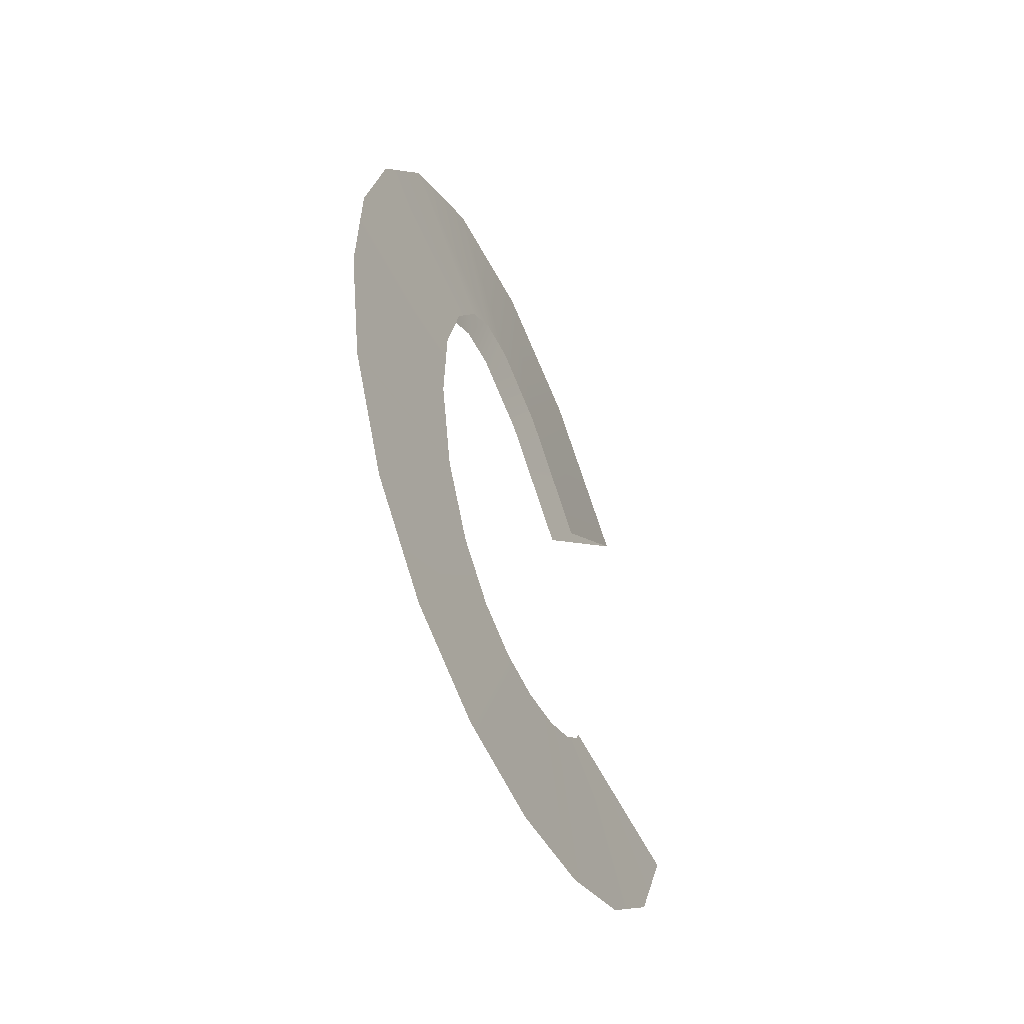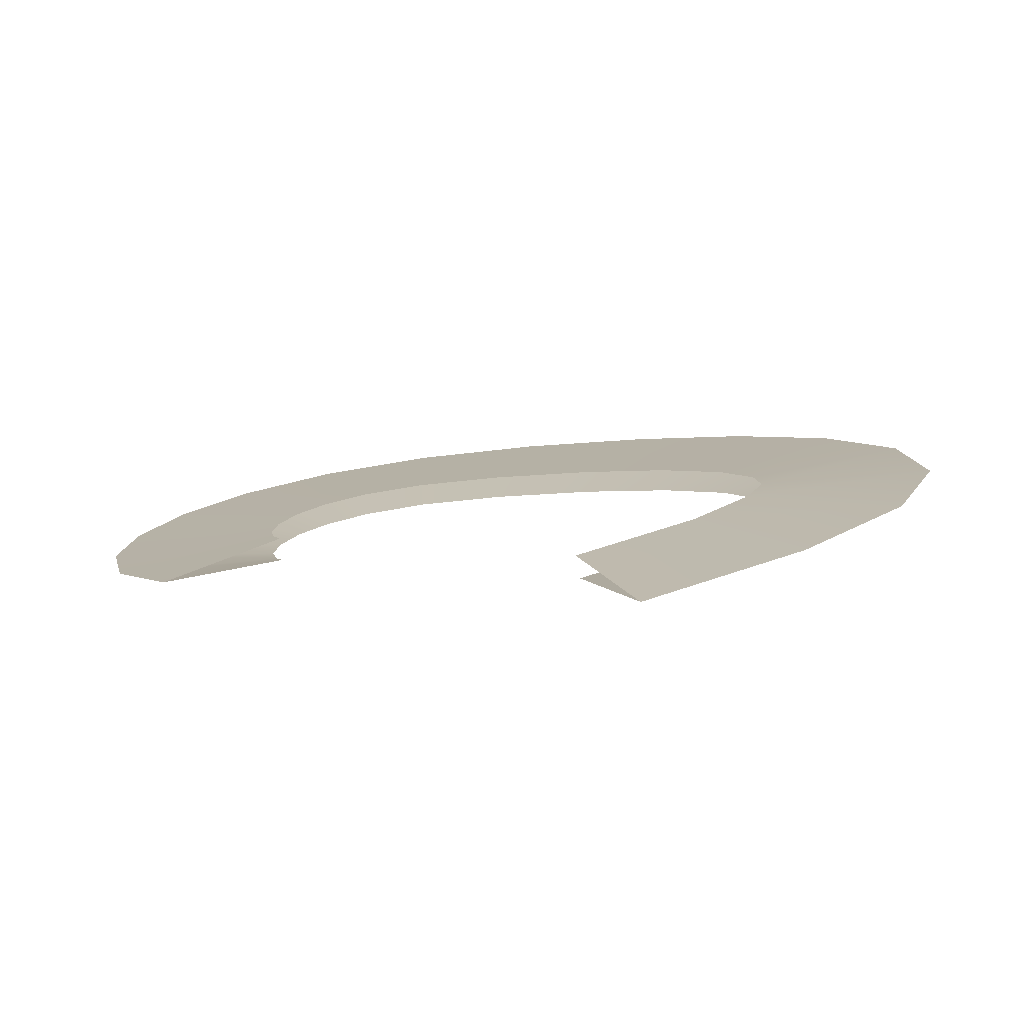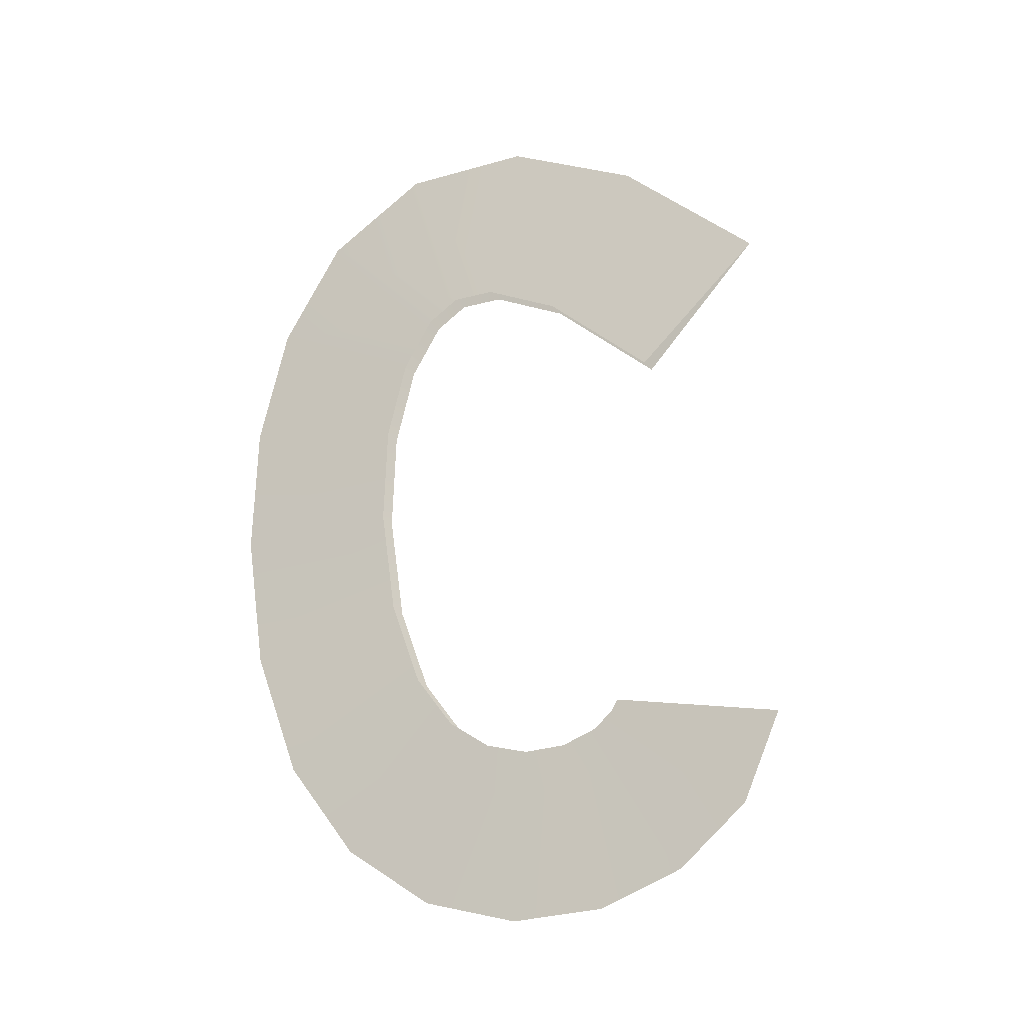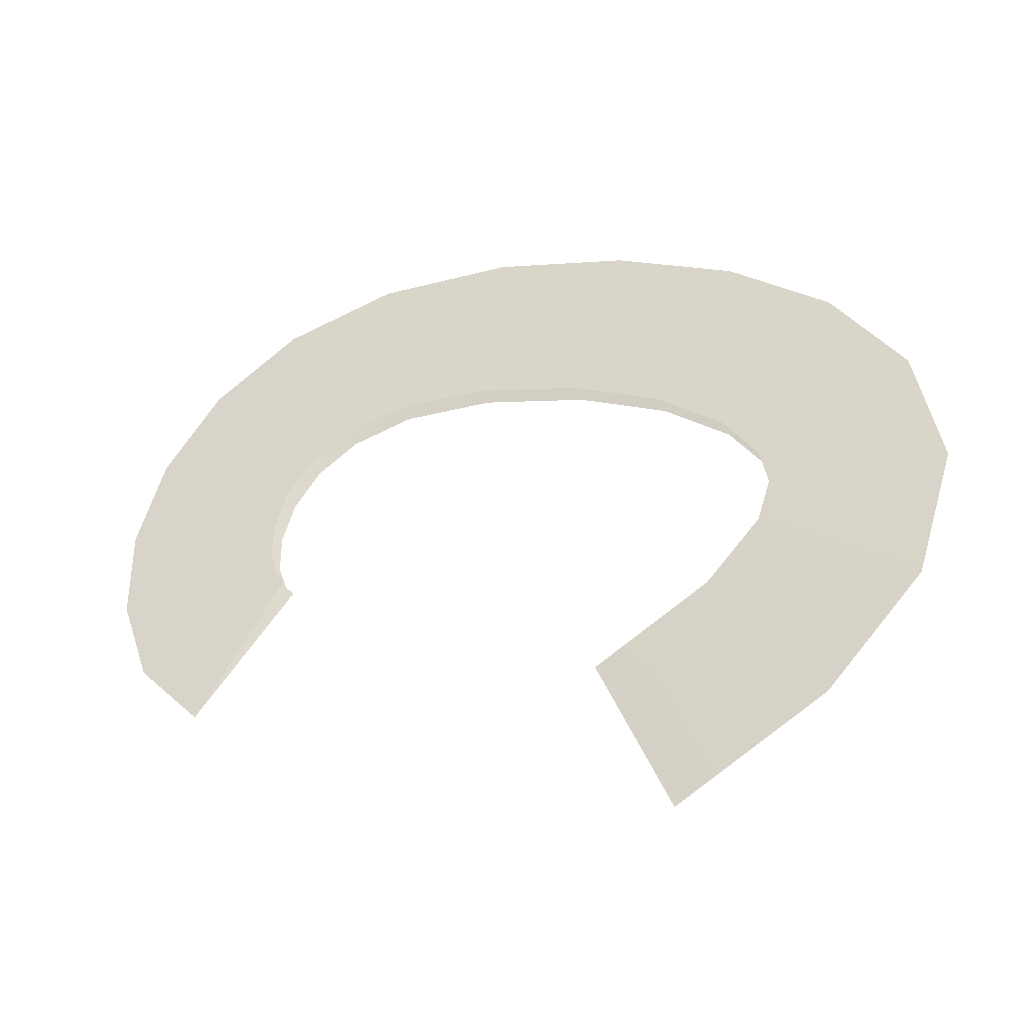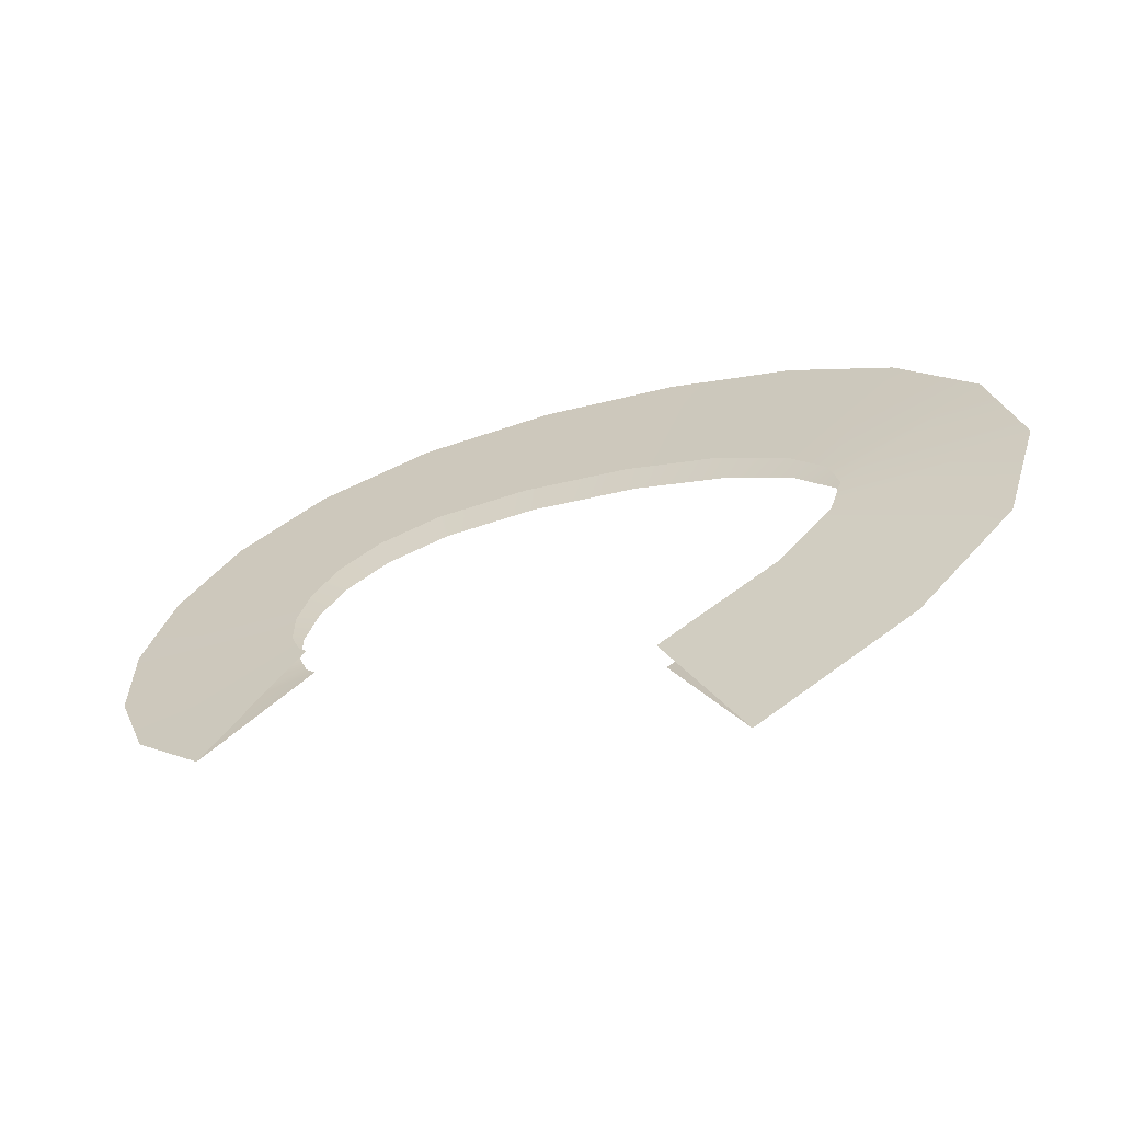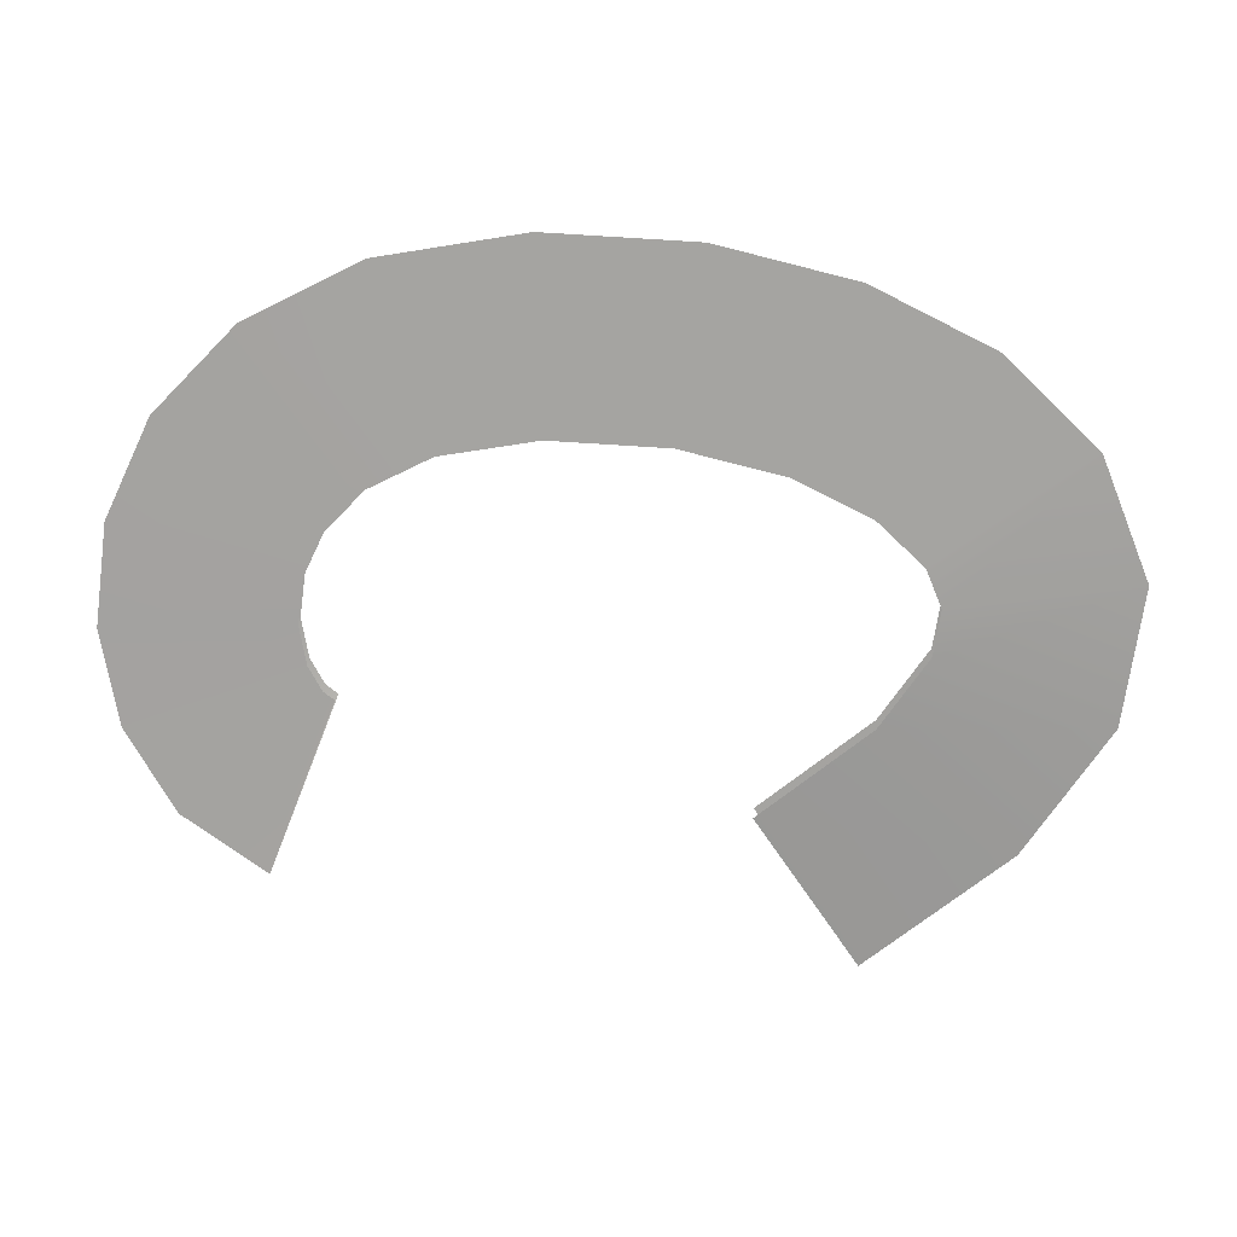
<metadata>
{"format":"obj","ext":"obj","renderer":"f3d","projection":"perspective","resolution":1024,"background":"white","views":[{"elev":45.4,"azim":69.6,"up":"+Z"},{"elev":42.9,"azim":-168.9,"up":"+Y"},{"elev":50.6,"azim":80.1,"up":"+Y"},{"elev":-6.0,"azim":-172.0,"up":"+Z"},{"elev":-33.0,"azim":-172.9,"up":"+Z"},{"elev":44.4,"azim":167.1,"up":"+Z"}]}
</metadata>
<code>
g fxMesh_Sculptor01Lv2trail2
v 1.477 0.8951 -0.5134
v 1.54 0.8544 -0.465
v 2.438 1.093 -1.042
v 1.998 1.385 -1.339
v 2.664 0.7952 -0.6041
v 1.604 0.7659 -0.3353
v 2.704 0.5148 -0.1018
v 1.62 0.6508 -0.1289
v 2.569 0.2673 0.4283
v 1.558 0.5394 0.1113
v 2.245 0.07691 0.9457
v 1.411 0.4536 0.3465
v 1.725 -0.02364 1.391
v 1.166 0.4071 0.556
v 1.027 -0.005908 1.702
v 0.7852 0.4175 0.7235
v 0.1776 0.1439 1.837
v 0.2208 0.5169 0.8106
v -0.6794 0.3883 1.804
v -0.447 0.7074 0.7858
v -1.448 0.6881 1.638
v -1.019 0.9316 0.6626
v -2.094 1.03 1.336
v -1.444 1.157 0.4663
v -2.573 1.405 0.8762
v -1.681 1.345 0.243
v -2.779 1.793 0.2345
v -1.749 1.472 0.04129
v -2.591 2.11 -0.499
v -1.682 1.575 -0.204
v -2.036 2.292 -1.198
v -1.367 1.671 -0.5951
v -1.15 2.345 -1.863
v -0.6848 1.709 -1.107
v 1.998 1.385 -1.339
v 2.438 1.093 -1.042
v 1.566 0.9828 -0.387
v 1.509 1.018 -0.4344
v 1.628 0.896 -0.2622
v 2.664 0.7952 -0.6041
v 1.644 0.7825 -0.05937
v 2.704 0.5148 -0.1018
v 1.583 0.6725 0.1778
v 2.569 0.2673 0.4283
v 1.438 0.588 0.4103
v 2.245 0.07691 0.9457
v 1.195 0.5419 0.6177
v 1.725 -0.02364 1.391
v 0.817 0.5518 0.784
v 1.027 -0.005908 1.702
v 0.2548 0.6501 0.8709
v 0.1776 0.1439 1.837
v -0.41 0.8395 0.8462
v -0.6794 0.3883 1.804
v -0.9798 1.063 0.7237
v -1.448 0.6881 1.638
v -1.402 1.288 0.5285
v -2.094 1.03 1.336
v -1.637 1.476 0.307
v -2.573 1.405 0.8762
v -1.703 1.602 0.108
v -2.779 1.793 0.2345
v -1.637 1.704 -0.1362
v -2.591 2.11 -0.499
v -1.324 1.799 -0.528
v -2.036 2.292 -1.198
v -0.6424 1.836 -1.041
v -1.15 2.345 -1.863
g fxMesh_Sculptor01Lv2trail2_0
f 3 2 1
f 4 3 1
f 3 5 2
f 5 6 2
f 5 7 6
f 7 8 6
f 7 9 8
f 9 10 8
f 9 11 10
f 11 12 10
f 11 13 12
f 13 14 12
f 13 15 14
f 15 16 14
f 15 17 16
f 17 18 16
f 17 19 18
f 19 20 18
f 19 21 20
f 21 22 20
f 21 23 22
f 23 24 22
f 23 25 24
f 25 26 24
f 25 27 26
f 27 28 26
f 27 29 28
f 29 30 28
f 29 31 30
f 31 32 30
f 31 33 32
f 33 34 32
f 37 36 35
f 38 37 35
f 37 39 36
f 39 40 36
f 39 41 40
f 41 42 40
f 41 43 42
f 43 44 42
f 43 45 44
f 45 46 44
f 45 47 46
f 47 48 46
f 47 49 48
f 49 50 48
f 49 51 50
f 51 52 50
f 51 53 52
f 53 54 52
f 53 55 54
f 55 56 54
f 55 57 56
f 57 58 56
f 57 59 58
f 59 60 58
f 59 61 60
f 61 62 60
f 61 63 62
f 63 64 62
f 63 65 64
f 65 66 64
f 65 67 66
f 67 68 66

</code>
